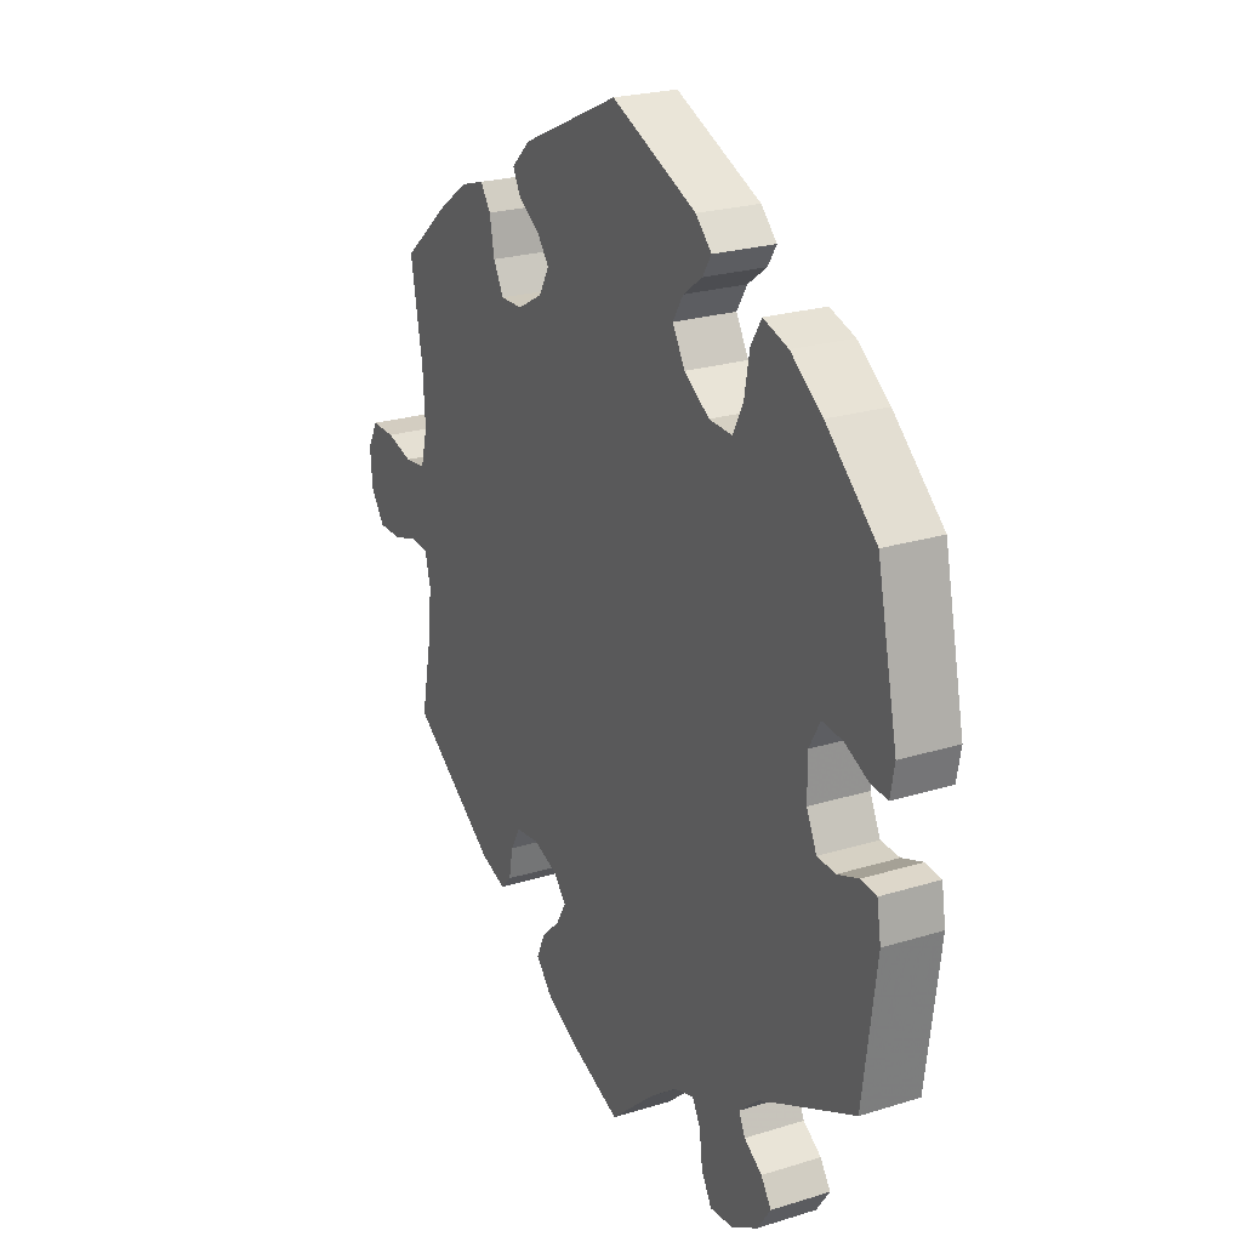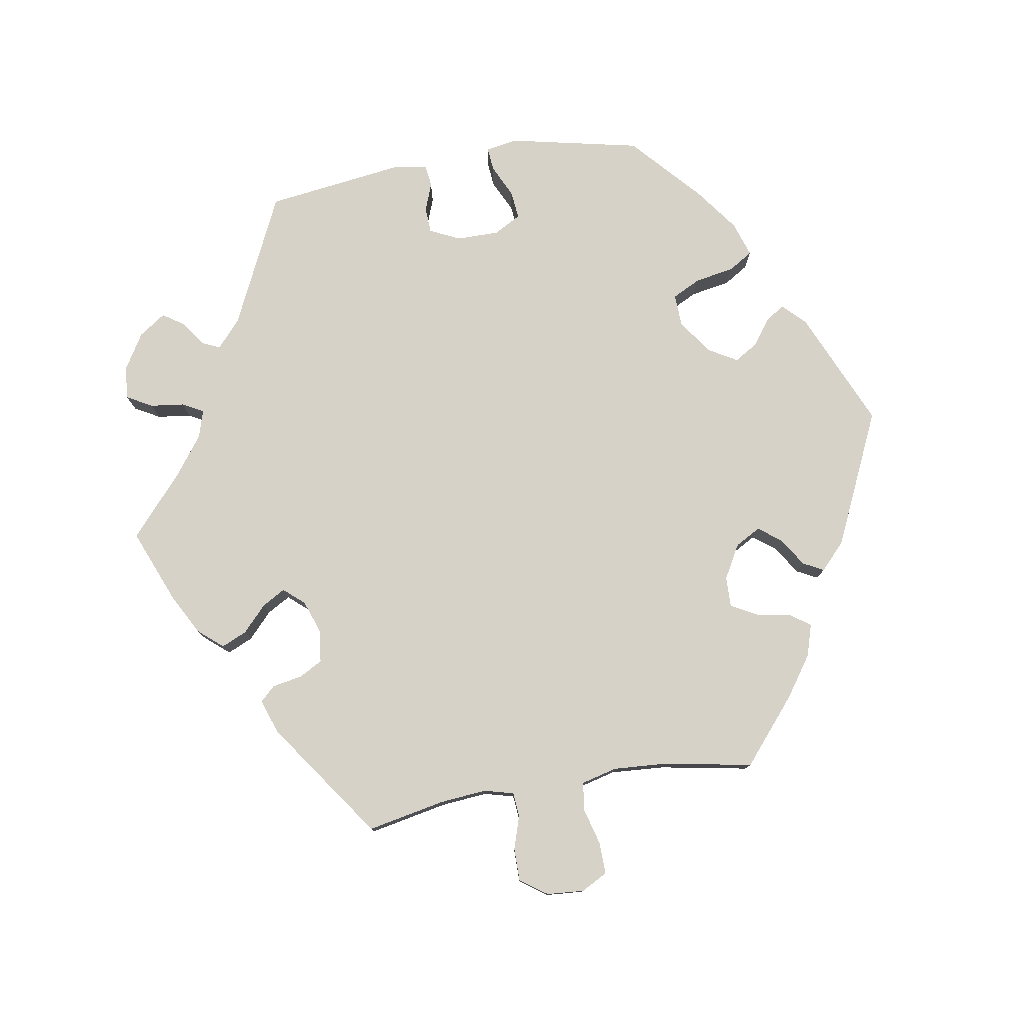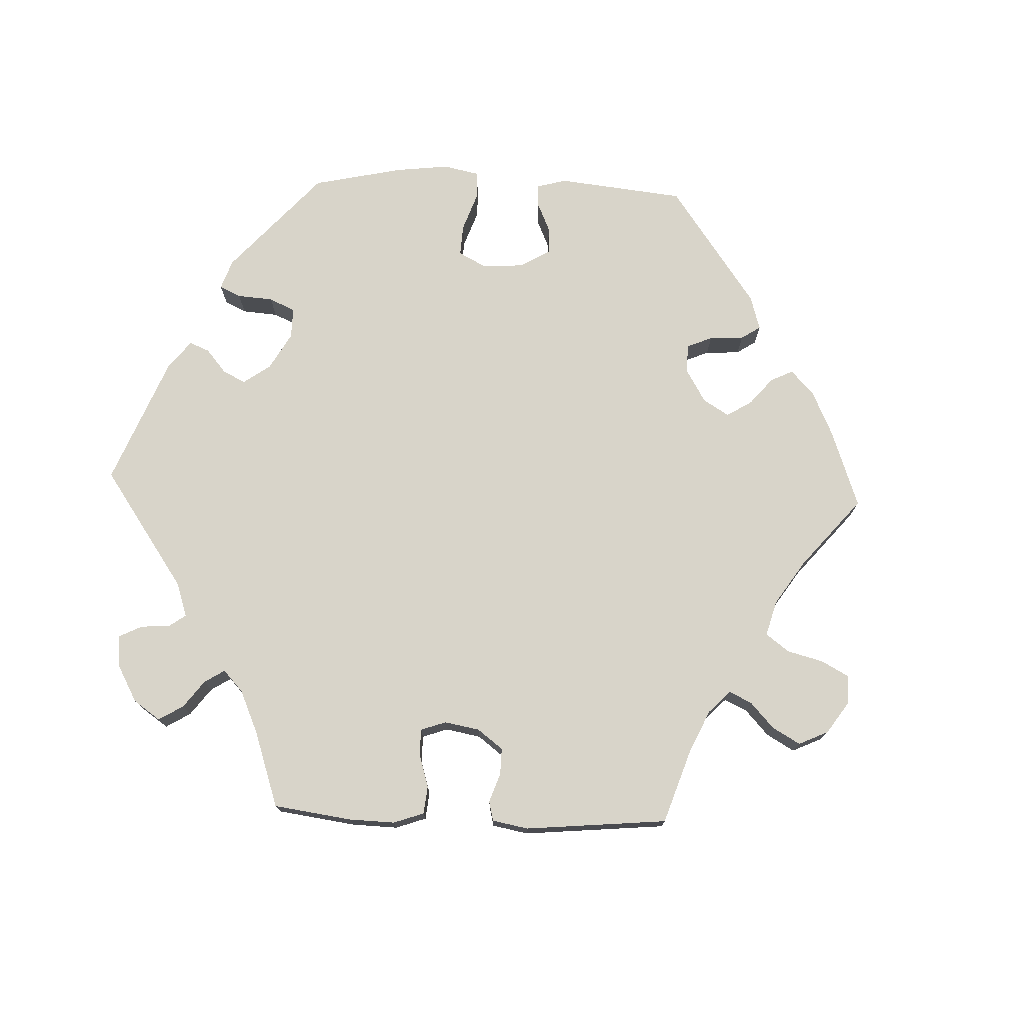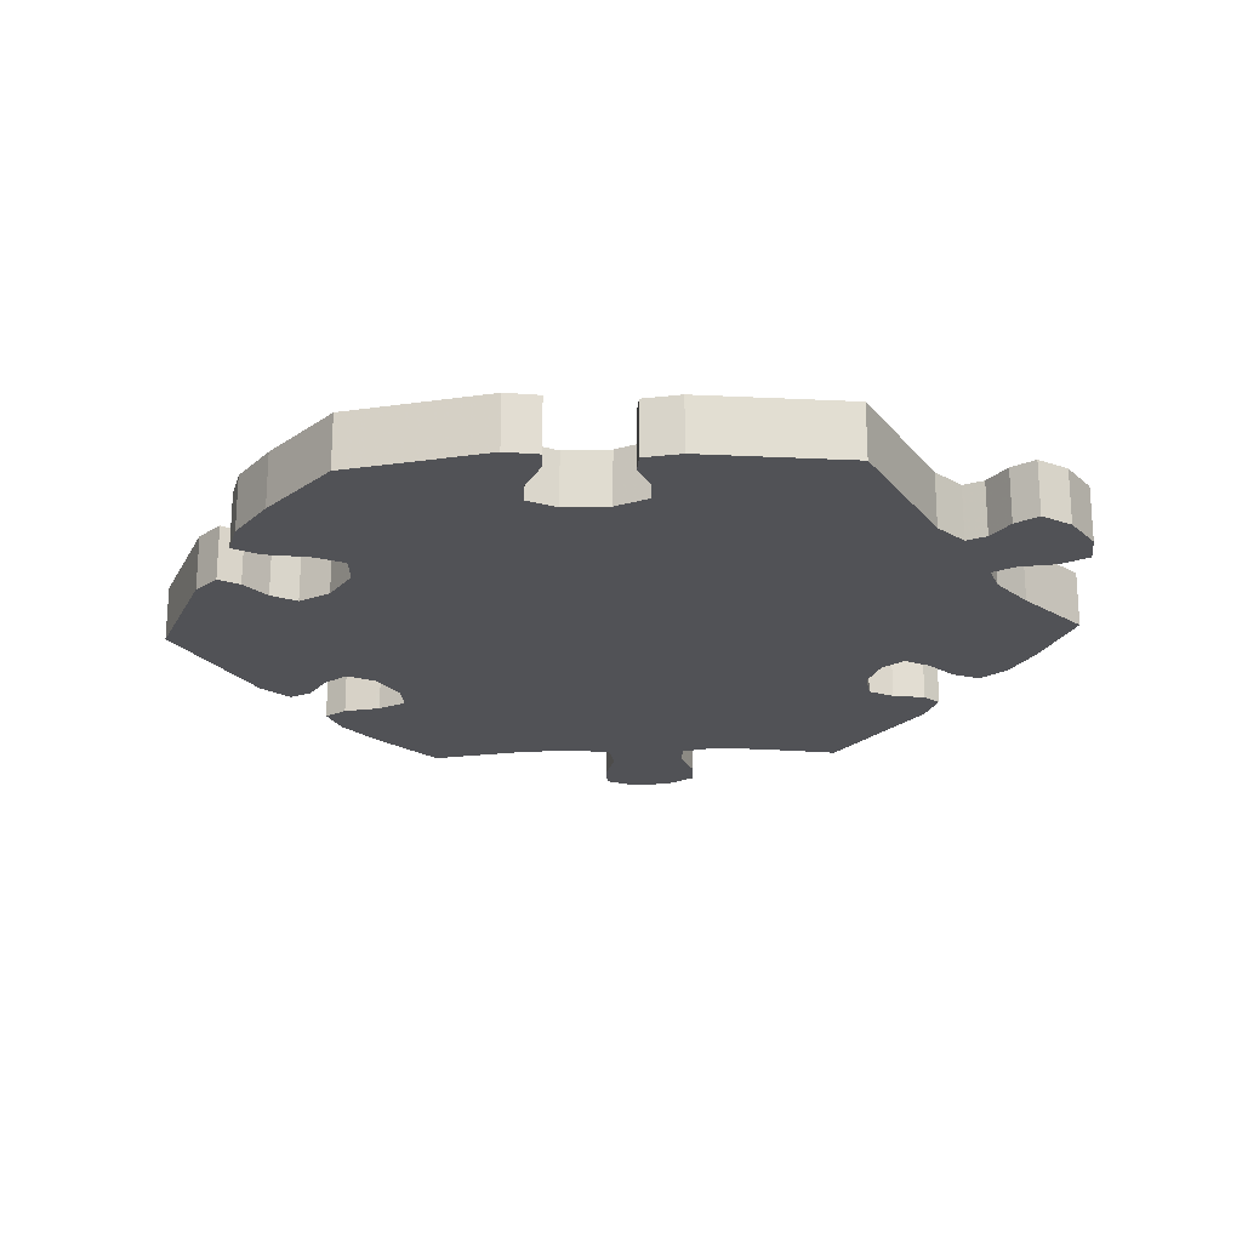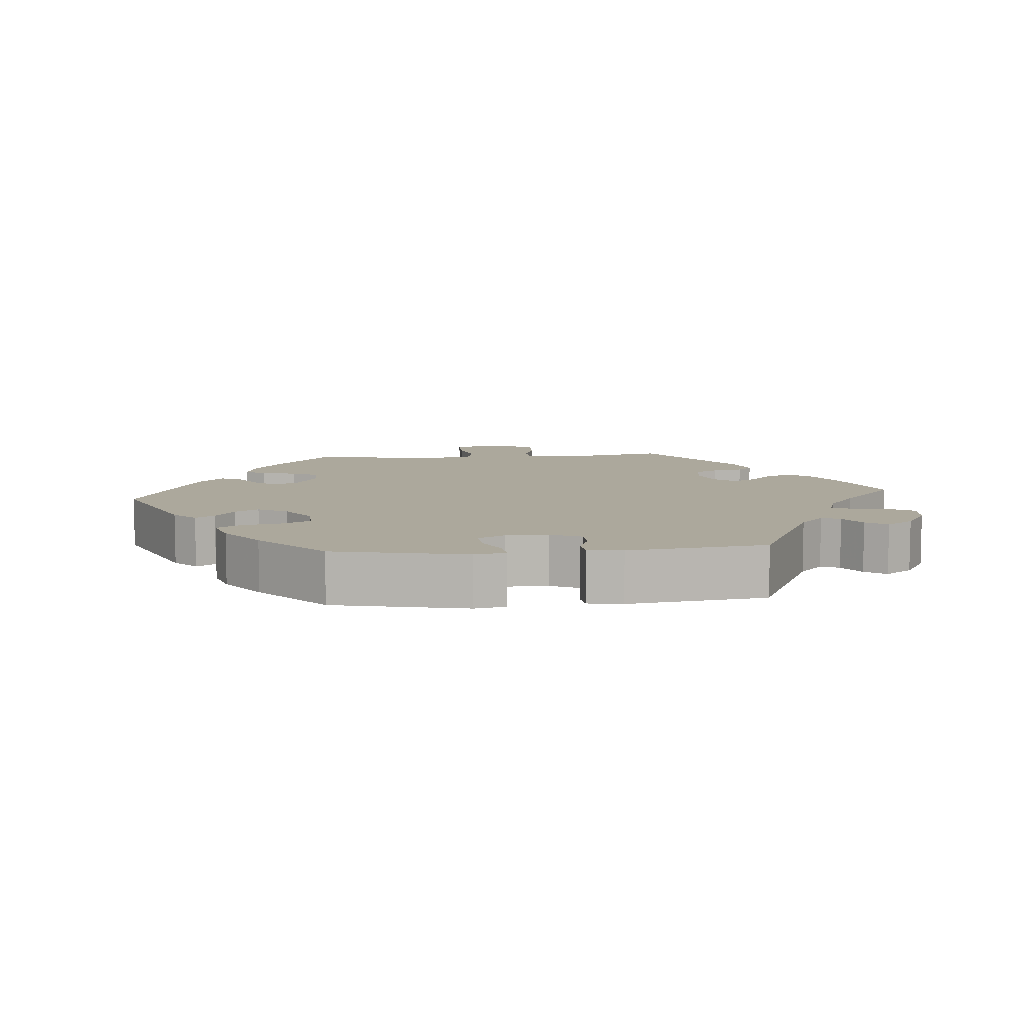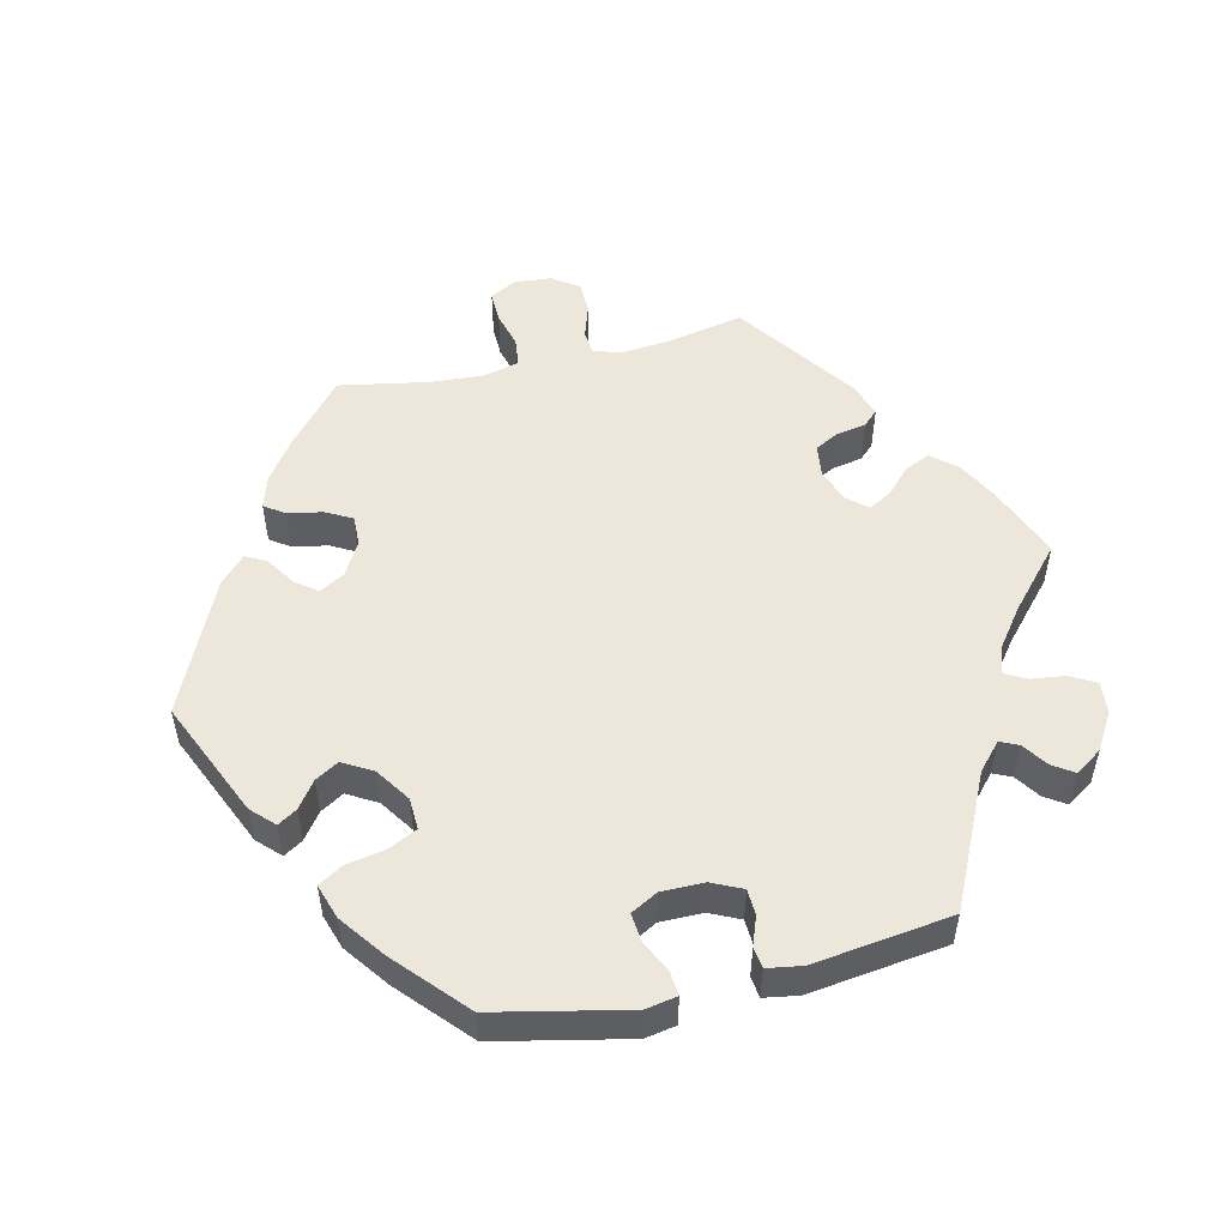
<metadata>
{"format":"obj","ext":"obj","renderer":"f3d","projection":"perspective","resolution":1024,"background":"white","views":[{"elev":23.6,"azim":62.5,"up":"+Z"},{"elev":78.4,"azim":-99.5,"up":"+Y"},{"elev":75.2,"azim":-147.8,"up":"+Y"},{"elev":-21.2,"azim":92.5,"up":"+Y"},{"elev":8.5,"azim":84.9,"up":"+Y"},{"elev":52.2,"azim":76.9,"up":"+Y"}]}
</metadata>
<code>
v 0.54 0.07 0.103
v 0.532 0.07 0.059
v 0.499 0.07 0.062
v 0.453 0.07 0.084
v 0.413 0.07 0.088
v 0.392 0.07 0.05
v 0.392 0.07 -0.01
v 0.412 0.07 -0.053
v 0.448 0.07 -0.055
v 0.489 0.07 -0.04
v 0.519 0.07 -0.044
v 0.527 0.07 -0.093
v 0.501 0.07 -0.288
v 0.315 0.07 -0.376
v 0.277 0.07 -0.41
v 0.289 0.07 -0.436
v 0.324 0.07 -0.46
v 0.344 0.07 -0.49
v 0.318 0.07 -0.528
v 0.267 0.07 -0.559
v 0.221 0.07 -0.563
v 0.201 0.07 -0.527
v 0.195 0.07 -0.479
v 0.179 0.07 -0.449
v 0.14 0.07 -0.461
v 0.086 0.07 -0.501
v 0 0.07 -0.577
v -0.104 0.07 -0.535
v -0.162 0.07 -0.504
v -0.192 0.07 -0.469
v -0.176 0.07 -0.433
v -0.14 0.07 -0.399
v -0.121 0.07 -0.366
v -0.146 0.07 -0.337
v -0.194 0.07 -0.32
v -0.239 0.07 -0.326
v -0.257 0.07 -0.359
v -0.265 0.07 -0.402
v -0.285 0.07 -0.423
v -0.334 0.07 -0.406
v -0.501 0.07 -0.288
v -0.479 0.07 -0.178
v -0.473 0.07 -0.112
v -0.484 0.07 -0.07
v -0.519 0.07 -0.067
v -0.566 0.07 -0.082
v -0.612 0.07 -0.082
v -0.639 0.07 -0.044
v -0.643 0.07 0.009
v -0.623 0.07 0.046
v -0.578 0.07 0.045
v -0.527 0.07 0.031
v -0.486 0.07 0.036
v -0.473 0.07 0.087
v -0.478 0.07 0.163
v -0.501 0.07 0.289
v -0.41 0.07 0.366
v -0.353 0.07 0.406
v -0.307 0.07 0.42
v -0.287 0.07 0.391
v -0.278 0.07 0.342
v -0.258 0.07 0.305
v -0.215 0.07 0.306
v -0.167 0.07 0.333
v -0.147 0.07 0.369
v -0.171 0.07 0.4
v -0.212 0.07 0.427
v -0.227 0.07 0.456
v -0.19 0.07 0.491
v 0 0.07 0.578
v 0.166 0.07 0.505
v 0.197 0.07 0.474
v 0.18 0.07 0.447
v 0.143 0.07 0.42
v 0.123 0.07 0.387
v 0.147 0.07 0.345
v 0.196 0.07 0.312
v 0.241 0.07 0.31
v 0.261 0.07 0.35
v 0.271 0.07 0.406
v 0.292 0.07 0.44
v 0.341 0.07 0.424
v 0.403 0.07 0.378
v 0.5 0.07 0.29
v 0.54 0 0.103
v 0.532 0 0.059
v 0.499 0 0.062
v 0.453 0 0.084
v 0.413 0 0.088
v 0.392 0 0.05
v 0.392 0 -0.01
v 0.412 0 -0.053
v 0.448 0 -0.055
v 0.489 0 -0.04
v 0.519 0 -0.044
v 0.527 0 -0.093
v 0.501 0 -0.288
v 0.315 0 -0.376
v 0.277 0 -0.41
v 0.289 0 -0.436
v 0.324 0 -0.46
v 0.344 0 -0.49
v 0.318 0 -0.528
v 0.267 0 -0.559
v 0.221 0 -0.563
v 0.201 0 -0.527
v 0.195 0 -0.479
v 0.179 0 -0.449
v 0.14 0 -0.461
v 0.086 0 -0.501
v 0 0 -0.577
v -0.104 0 -0.535
v -0.162 0 -0.504
v -0.192 0 -0.469
v -0.176 0 -0.433
v -0.14 0 -0.399
v -0.121 0 -0.366
v -0.146 0 -0.337
v -0.194 0 -0.32
v -0.239 0 -0.326
v -0.257 0 -0.359
v -0.265 0 -0.402
v -0.285 0 -0.423
v -0.334 0 -0.406
v -0.501 0 -0.288
v -0.479 0 -0.178
v -0.473 0 -0.112
v -0.484 0 -0.07
v -0.519 0 -0.067
v -0.566 0 -0.082
v -0.612 0 -0.082
v -0.639 0 -0.044
v -0.643 0 0.009
v -0.623 0 0.046
v -0.578 0 0.045
v -0.527 0 0.031
v -0.486 0 0.036
v -0.473 0 0.087
v -0.478 0 0.163
v -0.501 0 0.289
v -0.41 0 0.366
v -0.353 0 0.406
v -0.307 0 0.42
v -0.287 0 0.391
v -0.278 0 0.342
v -0.258 0 0.305
v -0.215 0 0.306
v -0.167 0 0.333
v -0.147 0 0.369
v -0.171 0 0.4
v -0.212 0 0.427
v -0.227 0 0.456
v -0.19 0 0.491
v 0 0 0.578
v 0.166 0 0.505
v 0.197 0 0.474
v 0.18 0 0.447
v 0.143 0 0.42
v 0.123 0 0.387
v 0.147 0 0.345
v 0.196 0 0.312
v 0.241 0 0.31
v 0.261 0 0.35
v 0.271 0 0.406
v 0.292 0 0.44
v 0.341 0 0.424
v 0.403 0 0.378
v 0.5 0 0.29
f 79 80 81 82
f 78 79 82 83
f 71 72 73 74
f 71 74 75
f 70 71 75
f 69 70 75 76
f 66 67 68 69
f 65 66 69 76
f 58 59 60 61
f 58 61 62
f 55 56 57 58
f 54 55 58 62
f 53 54 62 63
f 49 50 51 52
f 49 52 53
f 48 49 53
f 45 46 47 48
f 44 45 48 53
f 43 44 53 63
f 39 40 41 42
f 37 38 39 42
f 36 37 42 43
f 35 36 43 63
f 29 30 31 32
f 29 32 33
f 26 27 28 29
f 25 26 29 33
f 24 25 33 34
f 20 21 22 23
f 20 23 24
f 19 20 24
f 16 17 18 19
f 15 16 19 24
f 14 15 24 34
f 9 10 11 12
f 8 9 12 13
f 7 8 13 14
f 1 2 3 4
f 1 4 5
f 78 83 84 1
f 64 65 76 77
f 35 63 64 77
f 6 7 14 34
f 5 6 34 35
f 77 78 1 5
f 5 35 77
f 166 165 164 163
f 167 166 163 162
f 158 157 156 155
f 159 158 155
f 159 155 154
f 160 159 154 153
f 153 152 151 150
f 160 153 150 149
f 145 144 143 142
f 146 145 142
f 142 141 140 139
f 146 142 139 138
f 147 146 138 137
f 136 135 134 133
f 137 136 133
f 137 133 132
f 132 131 130 129
f 137 132 129 128
f 147 137 128 127
f 126 125 124 123
f 126 123 122 121
f 127 126 121 120
f 147 127 120 119
f 116 115 114 113
f 117 116 113
f 113 112 111 110
f 117 113 110 109
f 118 117 109 108
f 107 106 105 104
f 108 107 104
f 108 104 103
f 103 102 101 100
f 108 103 100 99
f 118 108 99 98
f 96 95 94 93
f 97 96 93 92
f 98 97 92 91
f 88 87 86 85
f 89 88 85
f 85 168 167 162
f 161 160 149 148
f 161 148 147 119
f 118 98 91 90
f 119 118 90 89
f 89 85 162 161
f 161 119 89
f 1 85 86 2
f 2 86 87 3
f 3 87 88 4
f 4 88 89 5
f 5 89 90 6
f 6 90 91 7
f 7 91 92 8
f 8 92 93 9
f 9 93 94 10
f 10 94 95 11
f 11 95 96 12
f 12 96 97 13
f 13 97 98 14
f 14 98 99 15
f 15 99 100 16
f 16 100 101 17
f 17 101 102 18
f 18 102 103 19
f 19 103 104 20
f 20 104 105 21
f 21 105 106 22
f 22 106 107 23
f 23 107 108 24
f 24 108 109 25
f 25 109 110 26
f 26 110 111 27
f 27 111 112 28
f 28 112 113 29
f 29 113 114 30
f 30 114 115 31
f 31 115 116 32
f 32 116 117 33
f 33 117 118 34
f 34 118 119 35
f 35 119 120 36
f 36 120 121 37
f 37 121 122 38
f 38 122 123 39
f 39 123 124 40
f 40 124 125 41
f 41 125 126 42
f 42 126 127 43
f 43 127 128 44
f 44 128 129 45
f 45 129 130 46
f 46 130 131 47
f 47 131 132 48
f 48 132 133 49
f 49 133 134 50
f 50 134 135 51
f 51 135 136 52
f 52 136 137 53
f 53 137 138 54
f 54 138 139 55
f 55 139 140 56
f 56 140 141 57
f 57 141 142 58
f 58 142 143 59
f 59 143 144 60
f 60 144 145 61
f 61 145 146 62
f 62 146 147 63
f 63 147 148 64
f 64 148 149 65
f 65 149 150 66
f 66 150 151 67
f 67 151 152 68
f 68 152 153 69
f 69 153 154 70
f 70 154 155 71
f 71 155 156 72
f 72 156 157 73
f 73 157 158 74
f 74 158 159 75
f 75 159 160 76
f 76 160 161 77
f 77 161 162 78
f 78 162 163 79
f 79 163 164 80
f 80 164 165 81
f 81 165 166 82
f 82 166 167 83
f 83 167 168 84
f 84 168 85 1

</code>
